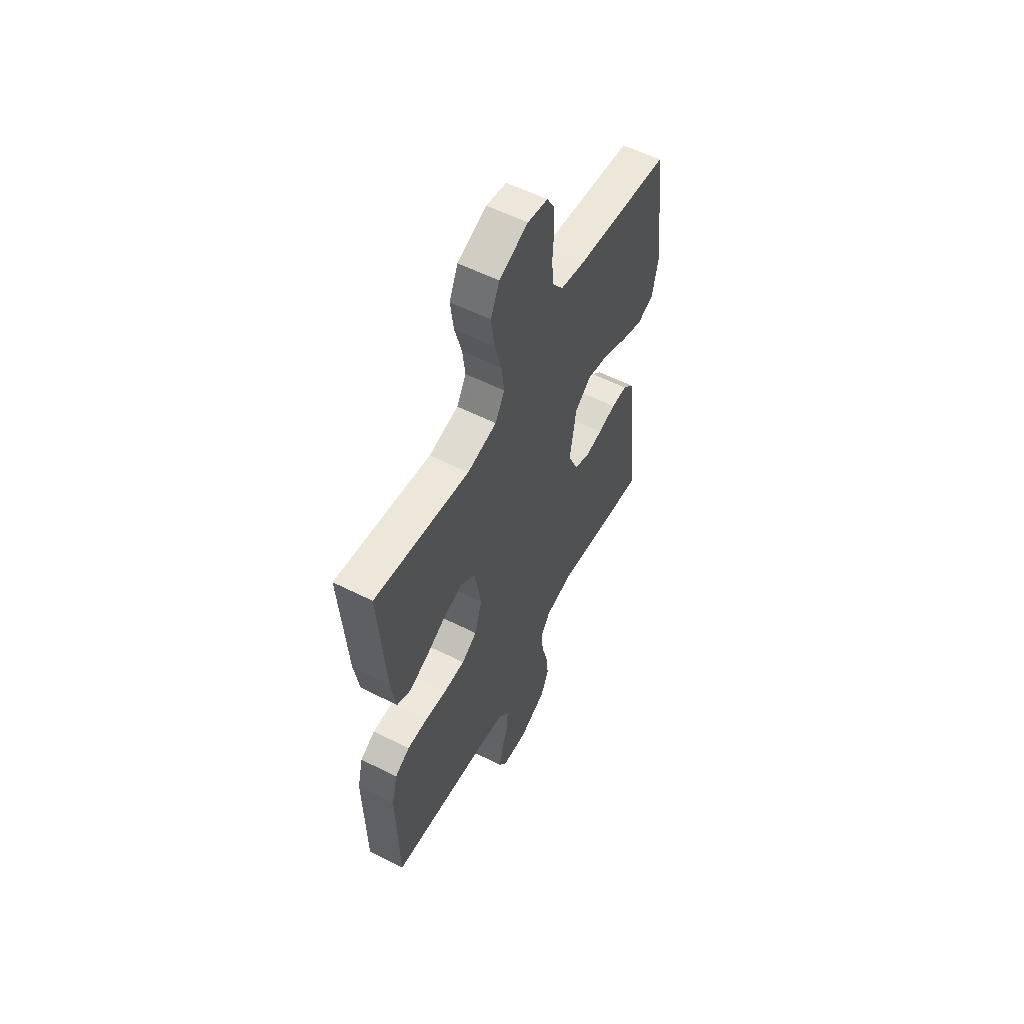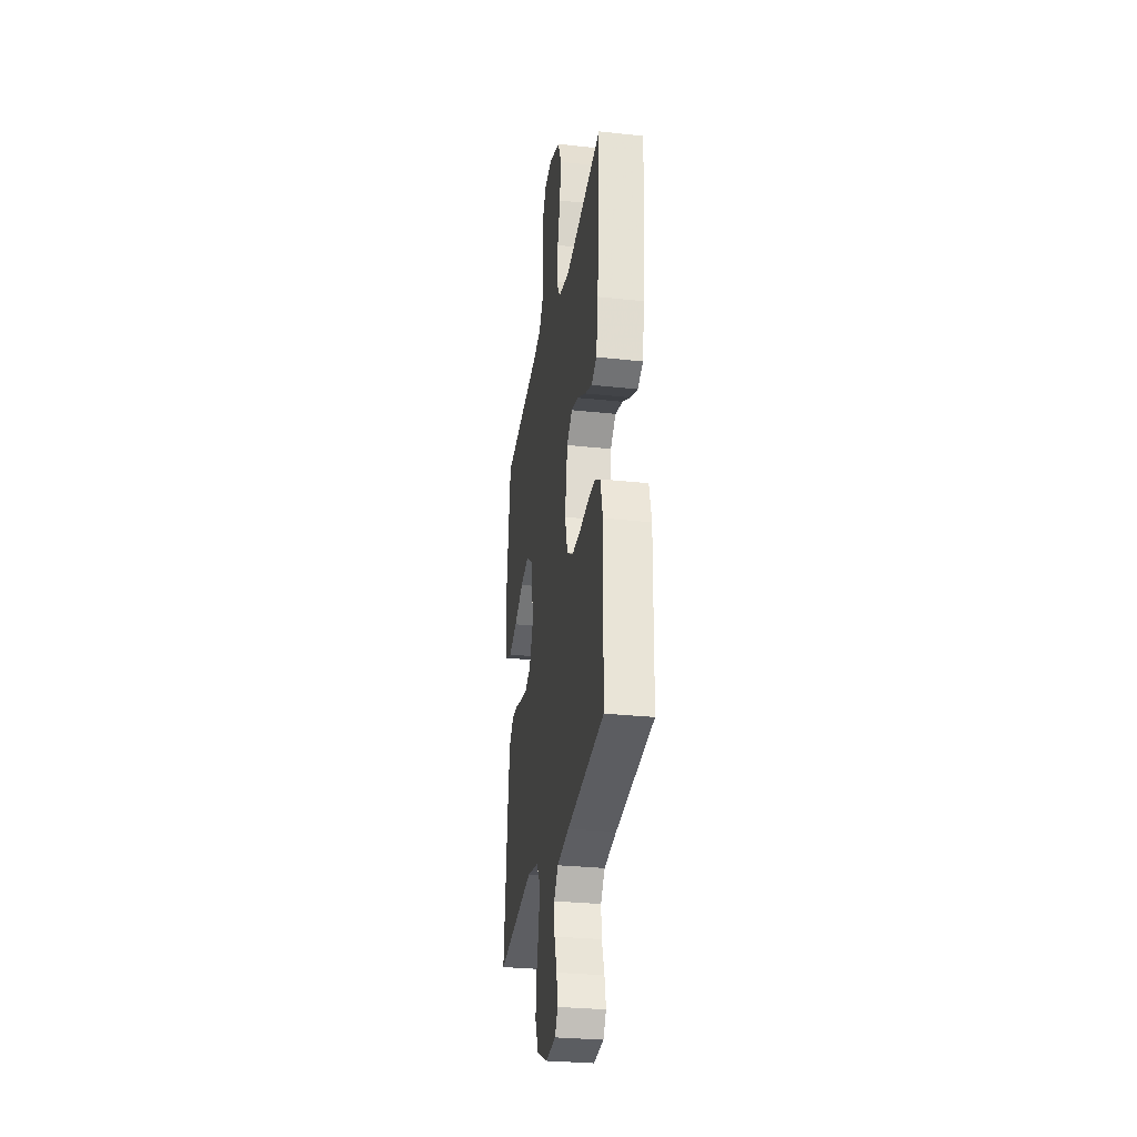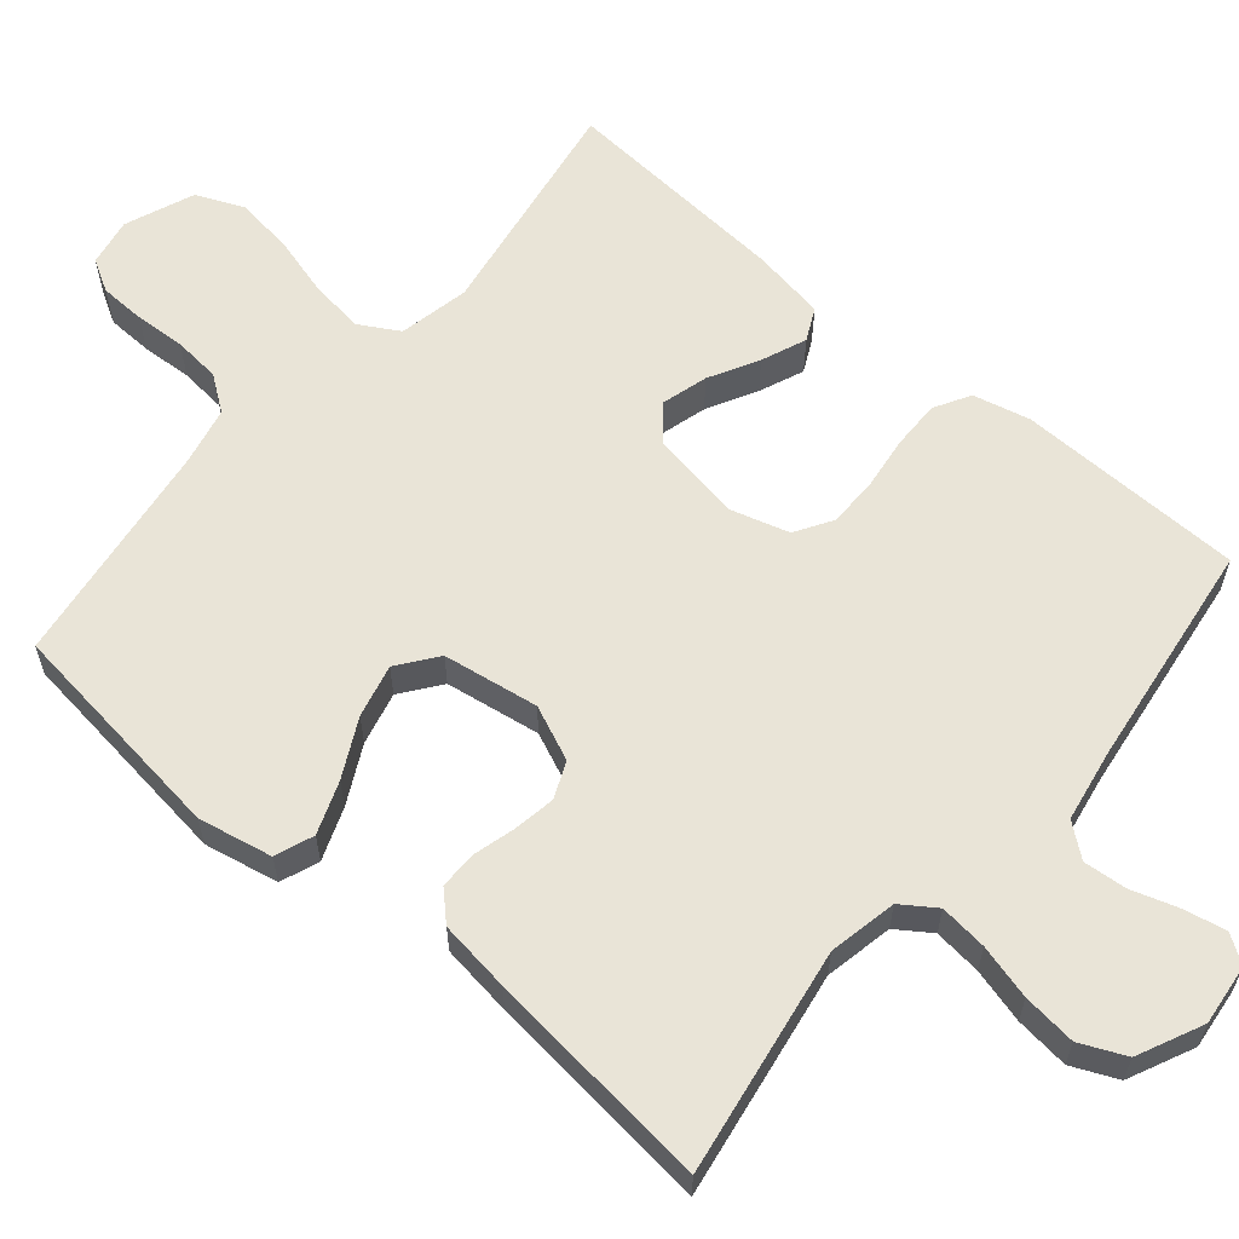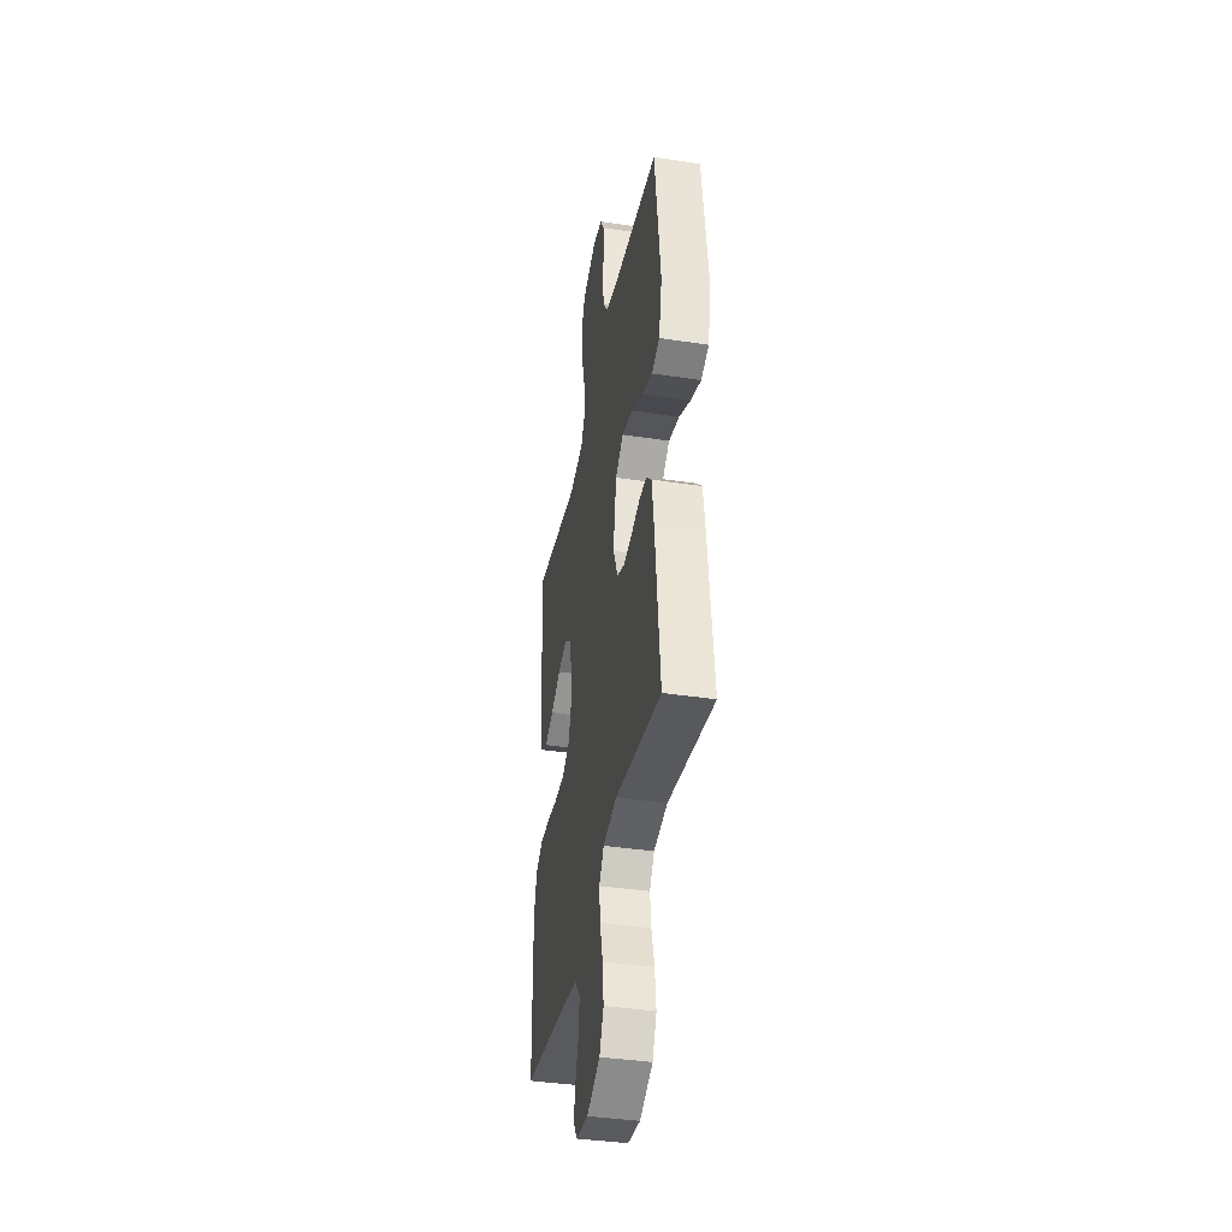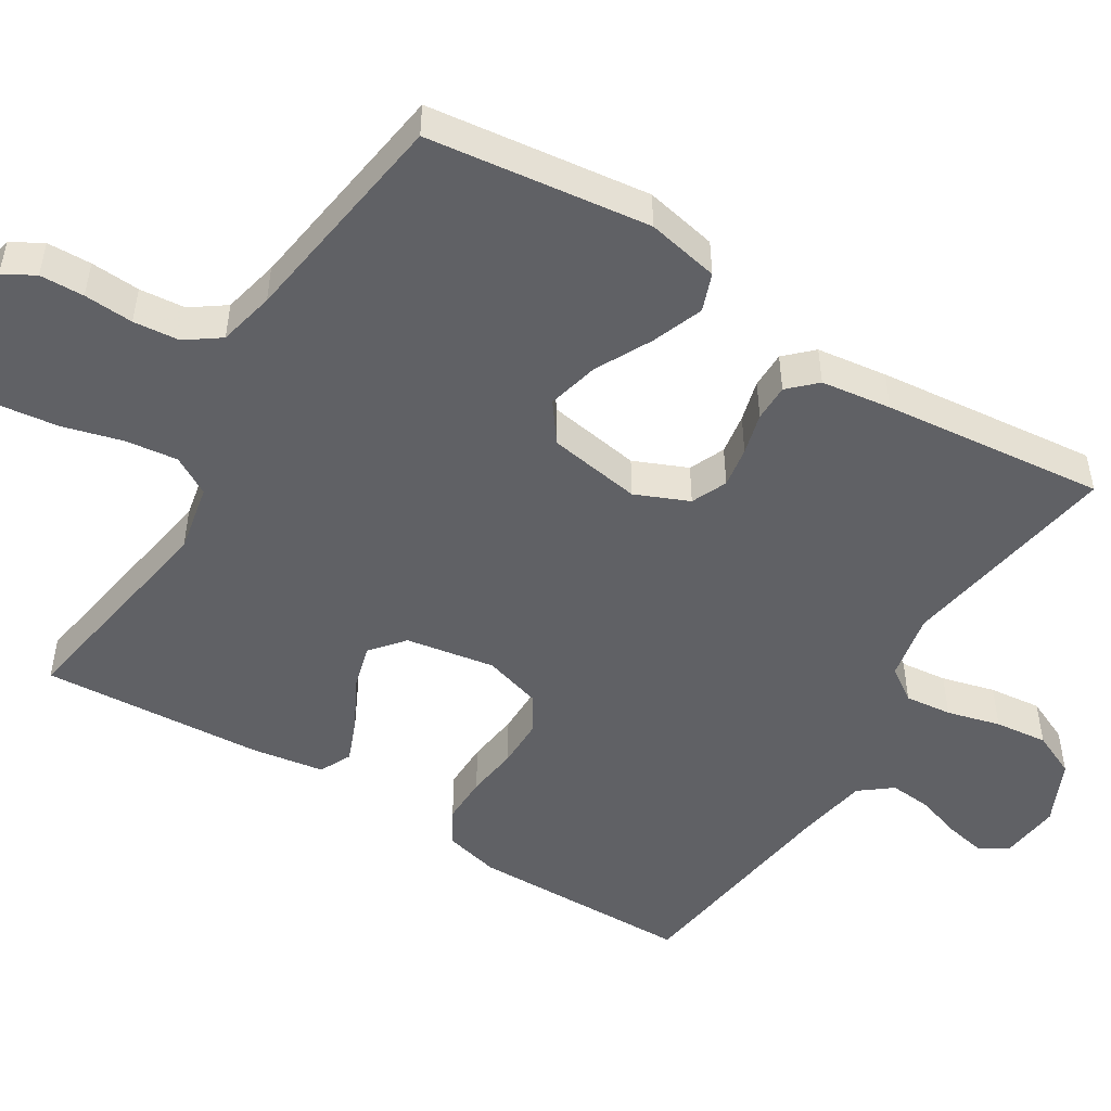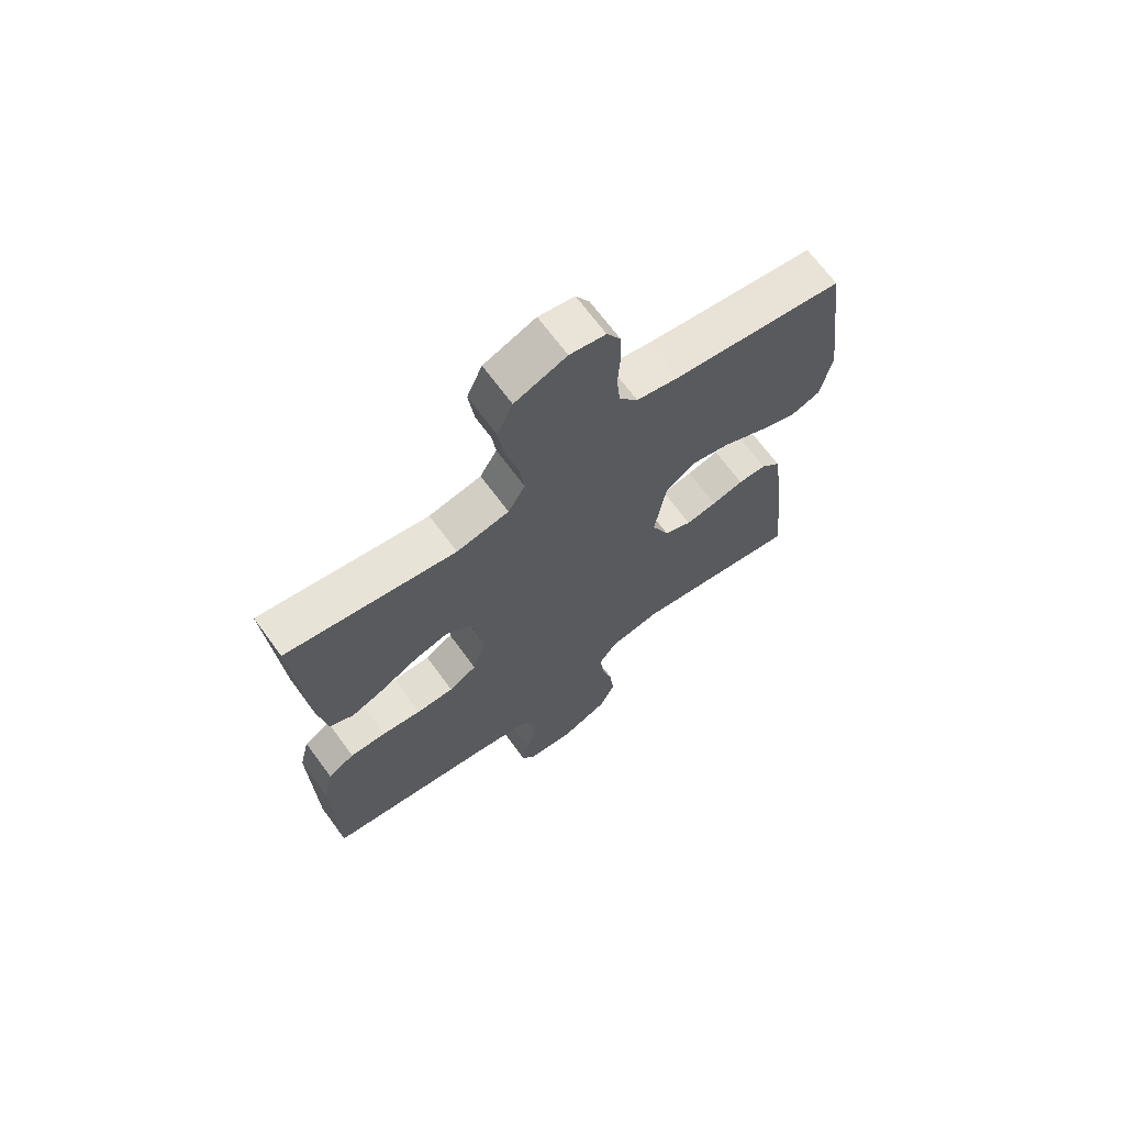
<metadata>
{"format":"obj","ext":"obj","renderer":"f3d","projection":"perspective","resolution":1024,"background":"white","views":[{"elev":57.1,"azim":-62.3,"up":"+Z"},{"elev":-29.5,"azim":-99.1,"up":"+Z"},{"elev":60.9,"azim":130.3,"up":"+Y"},{"elev":-39.1,"azim":79.2,"up":"+Z"},{"elev":-50.1,"azim":58.2,"up":"+Y"},{"elev":68.4,"azim":-36.3,"up":"+Z"}]}
</metadata>
<code>
v -0.5 0.07 -0.5
v -0.506 0.07 -0.2
v -0.488 0.07 -0.125
v -0.441 0.07 -0.098
v -0.377 0.07 -0.099
v -0.307 0.07 -0.108
v -0.241 0.07 -0.108
v -0.192 0.07 -0.078
v -0.169 0.07 0
v -0.19 0.07 0.12
v -0.235 0.07 0.157
v -0.296 0.07 0.14
v -0.361 0.07 0.105
v -0.42 0.07 0.081
v -0.463 0.07 0.102
v -0.479 0.07 0.2
v -0.5 0.07 0.5
v -0.2 0.07 0.451
v -0.107 0.07 0.47
v -0.077 0.07 0.522
v -0.086 0.07 0.593
v -0.108 0.07 0.673
v -0.118 0.07 0.75
v -0.091 0.07 0.812
v 0 0.07 0.848
v 0.063 0.07 0.836
v 0.087 0.07 0.794
v 0.089 0.07 0.734
v 0.085 0.07 0.667
v 0.091 0.07 0.605
v 0.124 0.07 0.559
v 0.2 0.07 0.542
v 0.5 0.07 0.5
v 0.538 0.07 0.2
v 0.518 0.07 0.102
v 0.467 0.07 0.083
v 0.398 0.07 0.109
v 0.322 0.07 0.148
v 0.252 0.07 0.165
v 0.2 0.07 0.126
v 0.18 0.07 0
v 0.211 0.07 -0.072
v 0.259 0.07 -0.093
v 0.314 0.07 -0.084
v 0.37 0.07 -0.069
v 0.42 0.07 -0.069
v 0.455 0.07 -0.105
v 0.468 0.07 -0.2
v 0.5 0.07 -0.5
v 0.2 0.07 -0.451
v 0.11 0.07 -0.469
v 0.079 0.07 -0.514
v 0.086 0.07 -0.577
v 0.105 0.07 -0.649
v 0.113 0.07 -0.72
v 0.086 0.07 -0.78
v 0 0.07 -0.82
v -0.081 0.07 -0.811
v -0.105 0.07 -0.774
v -0.094 0.07 -0.719
v -0.074 0.07 -0.657
v -0.069 0.07 -0.6
v -0.103 0.07 -0.557
v -0.2 0.07 -0.54
v -0.5 0 -0.5
v -0.506 0 -0.2
v -0.488 0 -0.125
v -0.441 0 -0.098
v -0.377 0 -0.099
v -0.307 0 -0.108
v -0.241 0 -0.108
v -0.192 0 -0.078
v -0.169 0 0
v -0.19 0 0.12
v -0.235 0 0.157
v -0.296 0 0.14
v -0.361 0 0.105
v -0.42 0 0.081
v -0.463 0 0.102
v -0.479 0 0.2
v -0.5 0 0.5
v -0.2 0 0.451
v -0.107 0 0.47
v -0.077 0 0.522
v -0.086 0 0.593
v -0.108 0 0.673
v -0.118 0 0.75
v -0.091 0 0.812
v 0 0 0.848
v 0.063 0 0.836
v 0.087 0 0.794
v 0.089 0 0.734
v 0.085 0 0.667
v 0.091 0 0.605
v 0.124 0 0.559
v 0.2 0 0.542
v 0.5 0 0.5
v 0.538 0 0.2
v 0.518 0 0.102
v 0.467 0 0.083
v 0.398 0 0.109
v 0.322 0 0.148
v 0.252 0 0.165
v 0.2 0 0.126
v 0.18 0 0
v 0.211 0 -0.072
v 0.259 0 -0.093
v 0.314 0 -0.084
v 0.37 0 -0.069
v 0.42 0 -0.069
v 0.455 0 -0.105
v 0.468 0 -0.2
v 0.5 0 -0.5
v 0.2 0 -0.451
v 0.11 0 -0.469
v 0.079 0 -0.514
v 0.086 0 -0.577
v 0.105 0 -0.649
v 0.113 0 -0.72
v 0.086 0 -0.78
v 0 0 -0.82
v -0.081 0 -0.811
v -0.105 0 -0.774
v -0.094 0 -0.719
v -0.074 0 -0.657
v -0.069 0 -0.6
v -0.103 0 -0.557
v -0.2 0 -0.54
f 58 59 60 61
f 58 61 62
f 57 58 62
f 56 57 62
f 53 54 55 56
f 52 53 56 62
f 51 52 62 63
f 47 48 49 50
f 47 50 51
f 44 45 46 47
f 43 44 47 51
f 42 43 51 63
f 35 36 37 38
f 35 38 39
f 32 33 34 35
f 31 32 35 39
f 30 31 39 40
f 26 27 28 29
f 26 29 30
f 25 26 30
f 21 22 23 24
f 20 21 24 25
f 15 16 17 18
f 15 18 19
f 12 13 14 15
f 11 12 15 19
f 10 11 19 20
f 3 4 5 6
f 3 6 7
f 64 1 2 3
f 64 3 7
f 41 42 63 64
f 41 64 7 8
f 40 41 8 9
f 20 25 30 40
f 9 10 20 40
f 125 124 123 122
f 126 125 122
f 126 122 121
f 126 121 120
f 120 119 118 117
f 126 120 117 116
f 127 126 116 115
f 114 113 112 111
f 115 114 111
f 111 110 109 108
f 115 111 108 107
f 127 115 107 106
f 102 101 100 99
f 103 102 99
f 99 98 97 96
f 103 99 96 95
f 104 103 95 94
f 93 92 91 90
f 94 93 90
f 94 90 89
f 88 87 86 85
f 89 88 85 84
f 82 81 80 79
f 83 82 79
f 79 78 77 76
f 83 79 76 75
f 84 83 75 74
f 70 69 68 67
f 71 70 67
f 67 66 65 128
f 71 67 128
f 128 127 106 105
f 72 71 128 105
f 73 72 105 104
f 104 94 89 84
f 104 84 74 73
f 1 65 66 2
f 2 66 67 3
f 3 67 68 4
f 4 68 69 5
f 5 69 70 6
f 6 70 71 7
f 7 71 72 8
f 8 72 73 9
f 9 73 74 10
f 10 74 75 11
f 11 75 76 12
f 12 76 77 13
f 13 77 78 14
f 14 78 79 15
f 15 79 80 16
f 16 80 81 17
f 17 81 82 18
f 18 82 83 19
f 19 83 84 20
f 20 84 85 21
f 21 85 86 22
f 22 86 87 23
f 23 87 88 24
f 24 88 89 25
f 25 89 90 26
f 26 90 91 27
f 27 91 92 28
f 28 92 93 29
f 29 93 94 30
f 30 94 95 31
f 31 95 96 32
f 32 96 97 33
f 33 97 98 34
f 34 98 99 35
f 35 99 100 36
f 36 100 101 37
f 37 101 102 38
f 38 102 103 39
f 39 103 104 40
f 40 104 105 41
f 41 105 106 42
f 42 106 107 43
f 43 107 108 44
f 44 108 109 45
f 45 109 110 46
f 46 110 111 47
f 47 111 112 48
f 48 112 113 49
f 49 113 114 50
f 50 114 115 51
f 51 115 116 52
f 52 116 117 53
f 53 117 118 54
f 54 118 119 55
f 55 119 120 56
f 56 120 121 57
f 57 121 122 58
f 58 122 123 59
f 59 123 124 60
f 60 124 125 61
f 61 125 126 62
f 62 126 127 63
f 63 127 128 64
f 64 128 65 1

</code>
